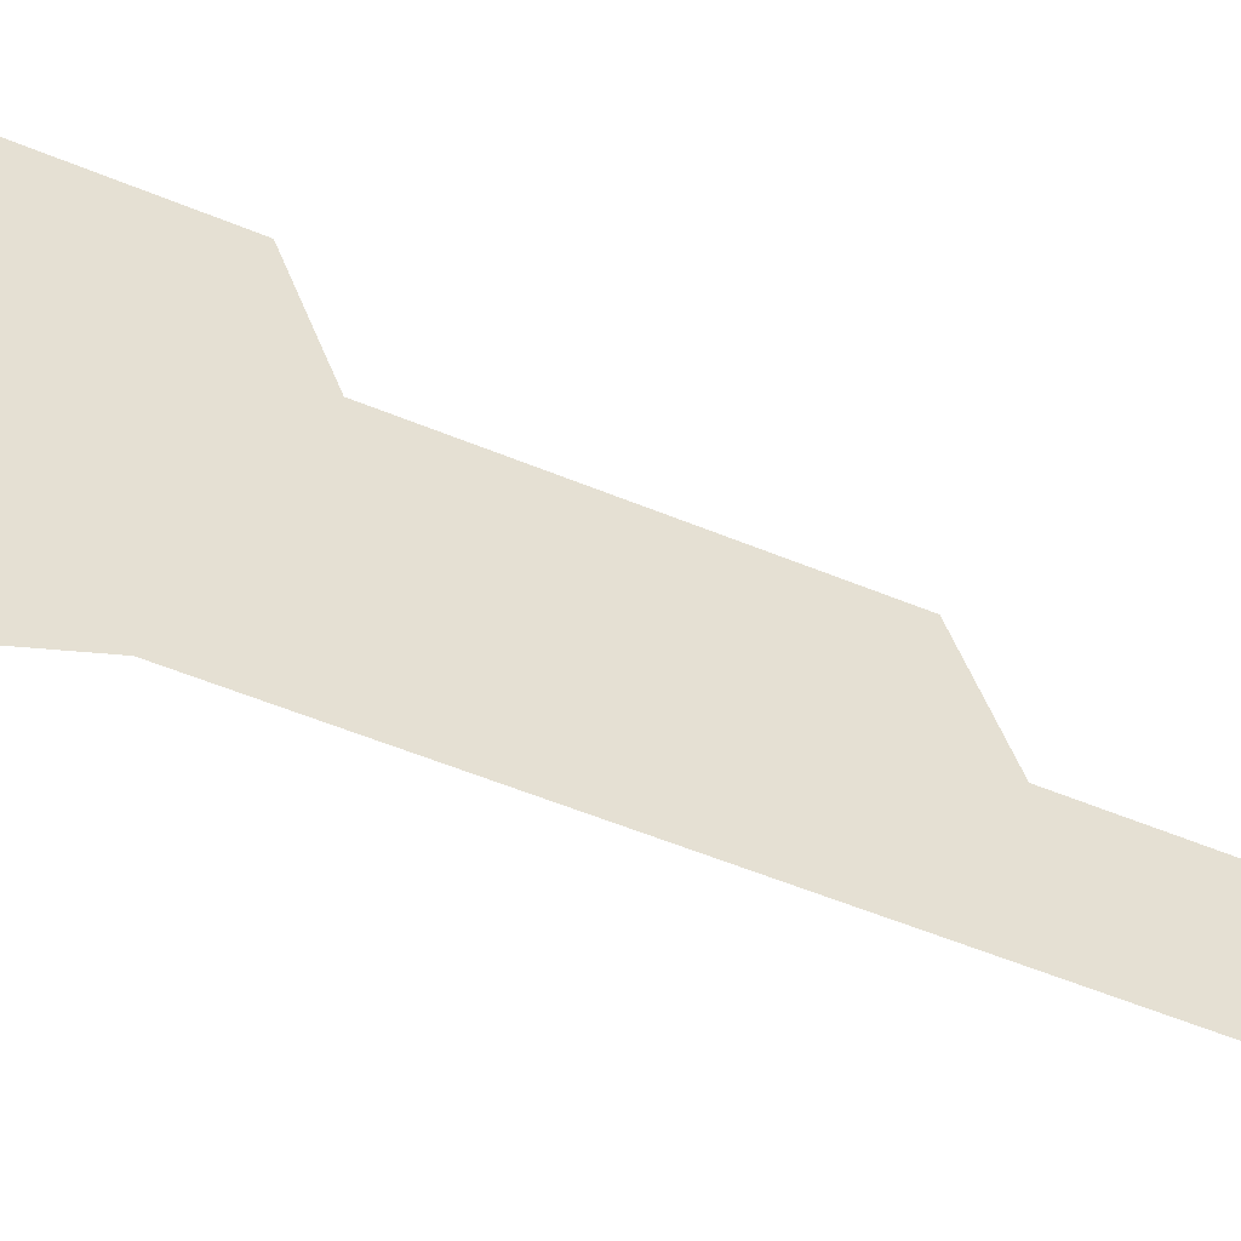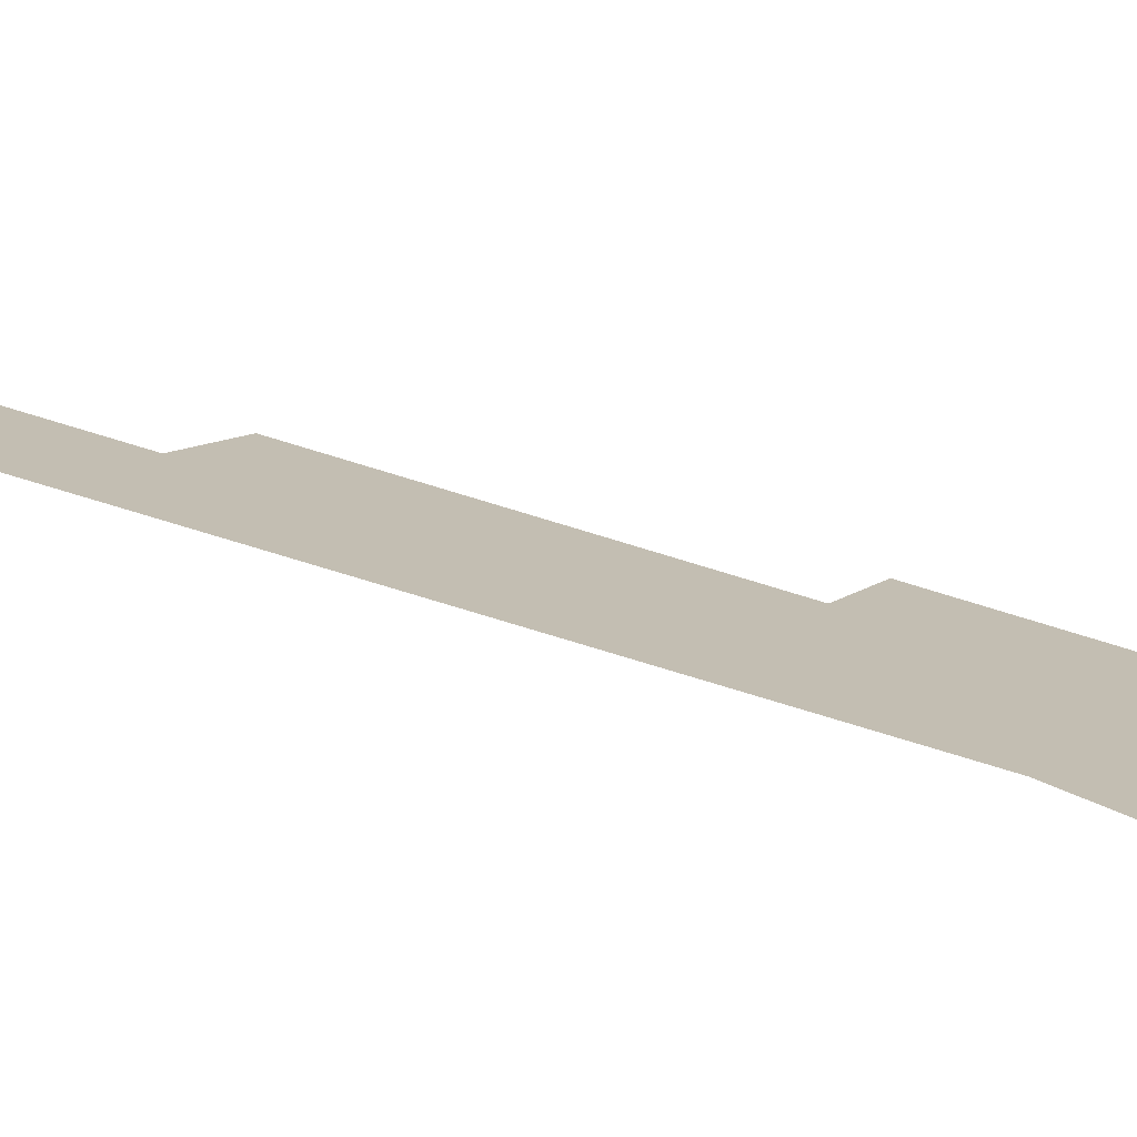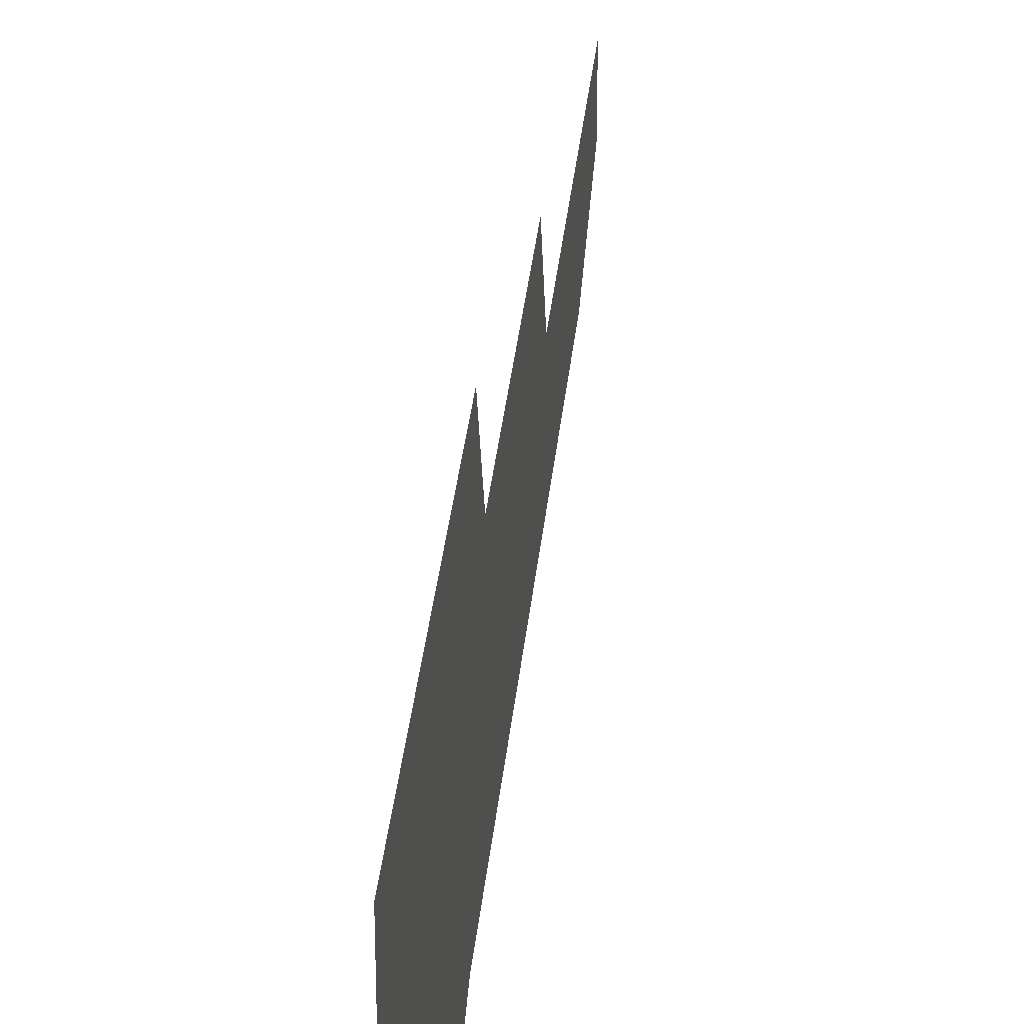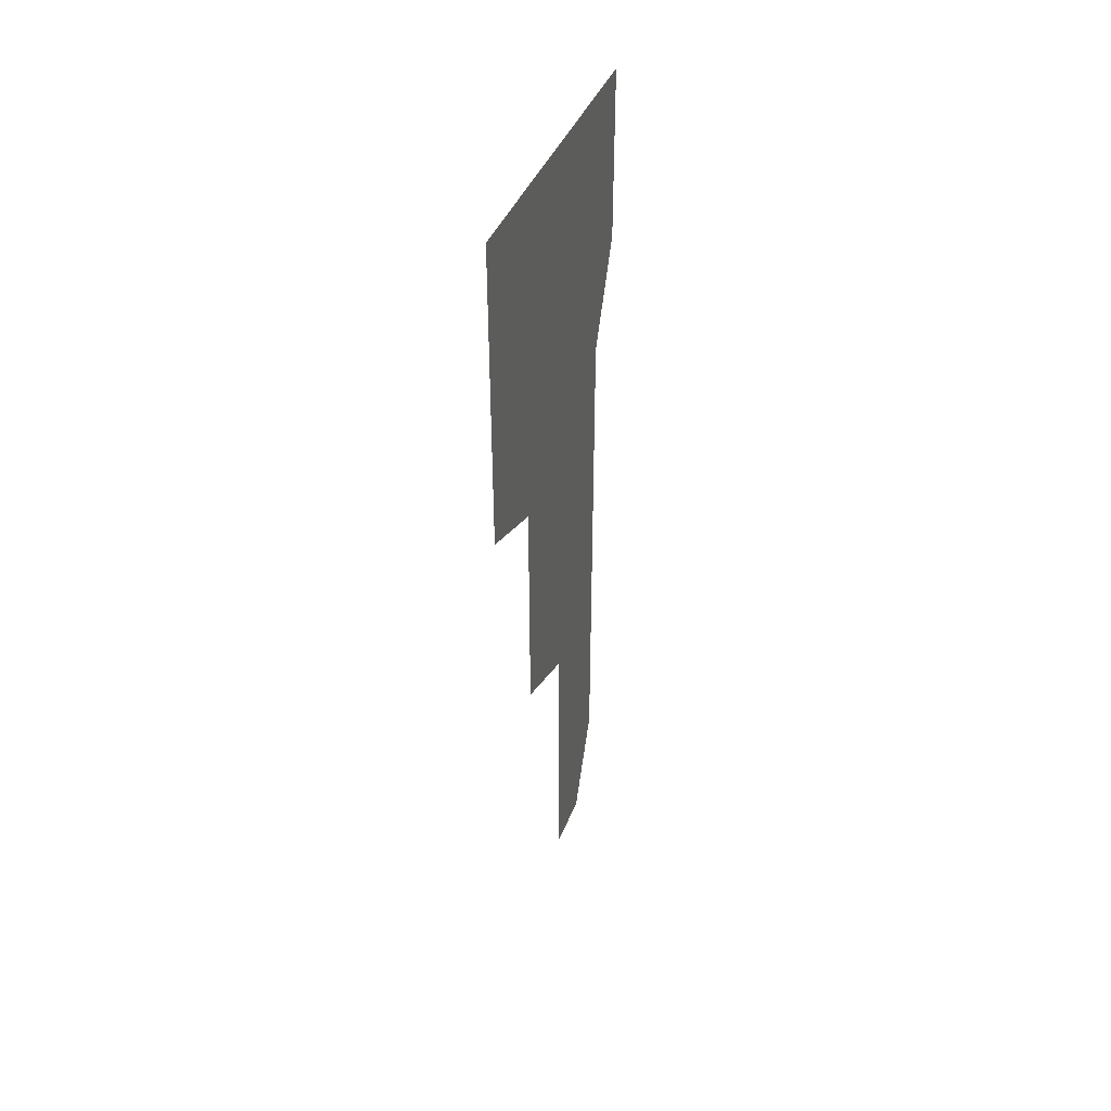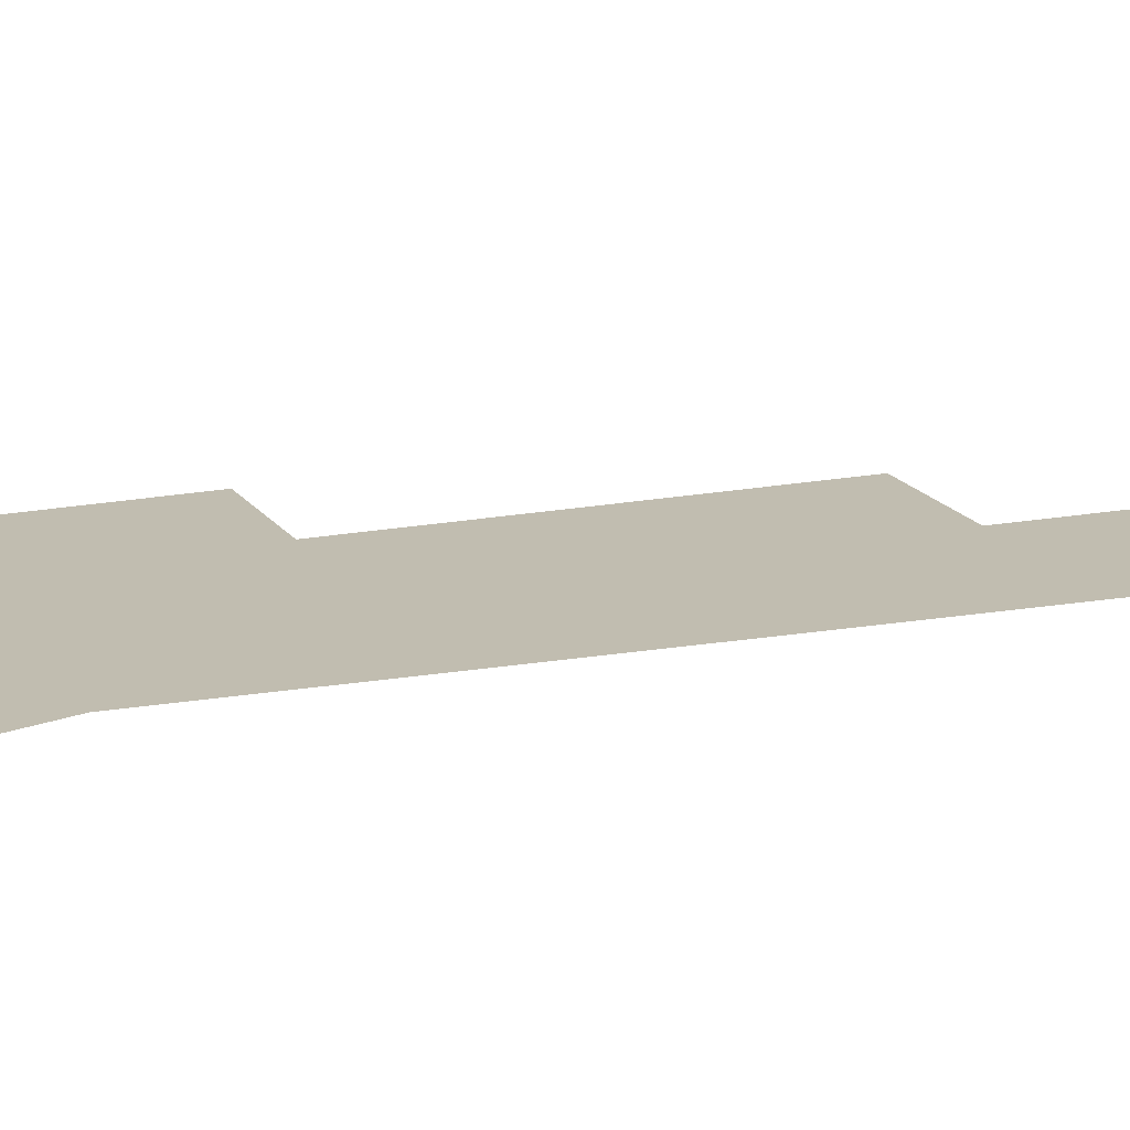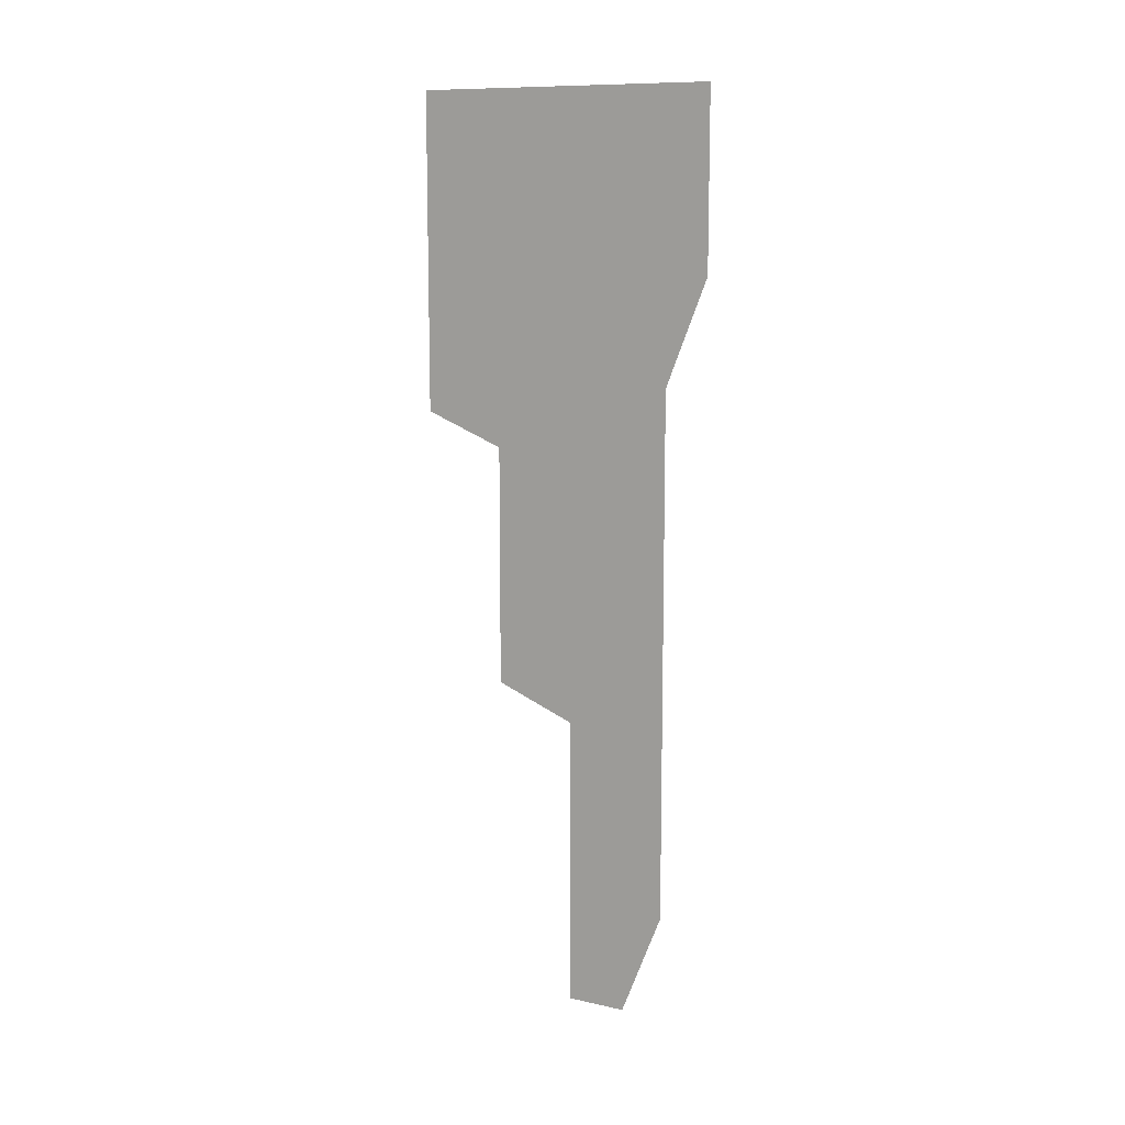
<metadata>
{"format":"obj","ext":"obj","renderer":"f3d","projection":"perspective","resolution":1024,"background":"white","views":[{"elev":-51.3,"azim":-114.7,"up":"+Z"},{"elev":-76.3,"azim":73.0,"up":"+Z"},{"elev":33.8,"azim":-174.4,"up":"+Z"},{"elev":42.1,"azim":20.8,"up":"+Y"},{"elev":-71.7,"azim":-83.3,"up":"+Z"},{"elev":11.0,"azim":118.8,"up":"+Y"}]}
</metadata>
<code>
o Mesh1_Hanging_Moss_Model
v 0 1.43 0.63
v 0 1.169 0.1733
v 0 1.43 0.1733
v 0 1.011 0.2357
v 0 0.221 0.2357
v 0 0.5029 0.3882
v 0 0.9106 0.5091
v 0 0.9584 0.63
v 0 0.5506 0.5091
v 0 0.06291 0.2982
v 0 0.06291 0.3882
f 6 1 7
f 5 6 10
f 3 2 1
f 4 1 2
f 5 1 4
f 6 1 5
f 8 1 7
f 7 6 9
f 6 10 11

</code>
